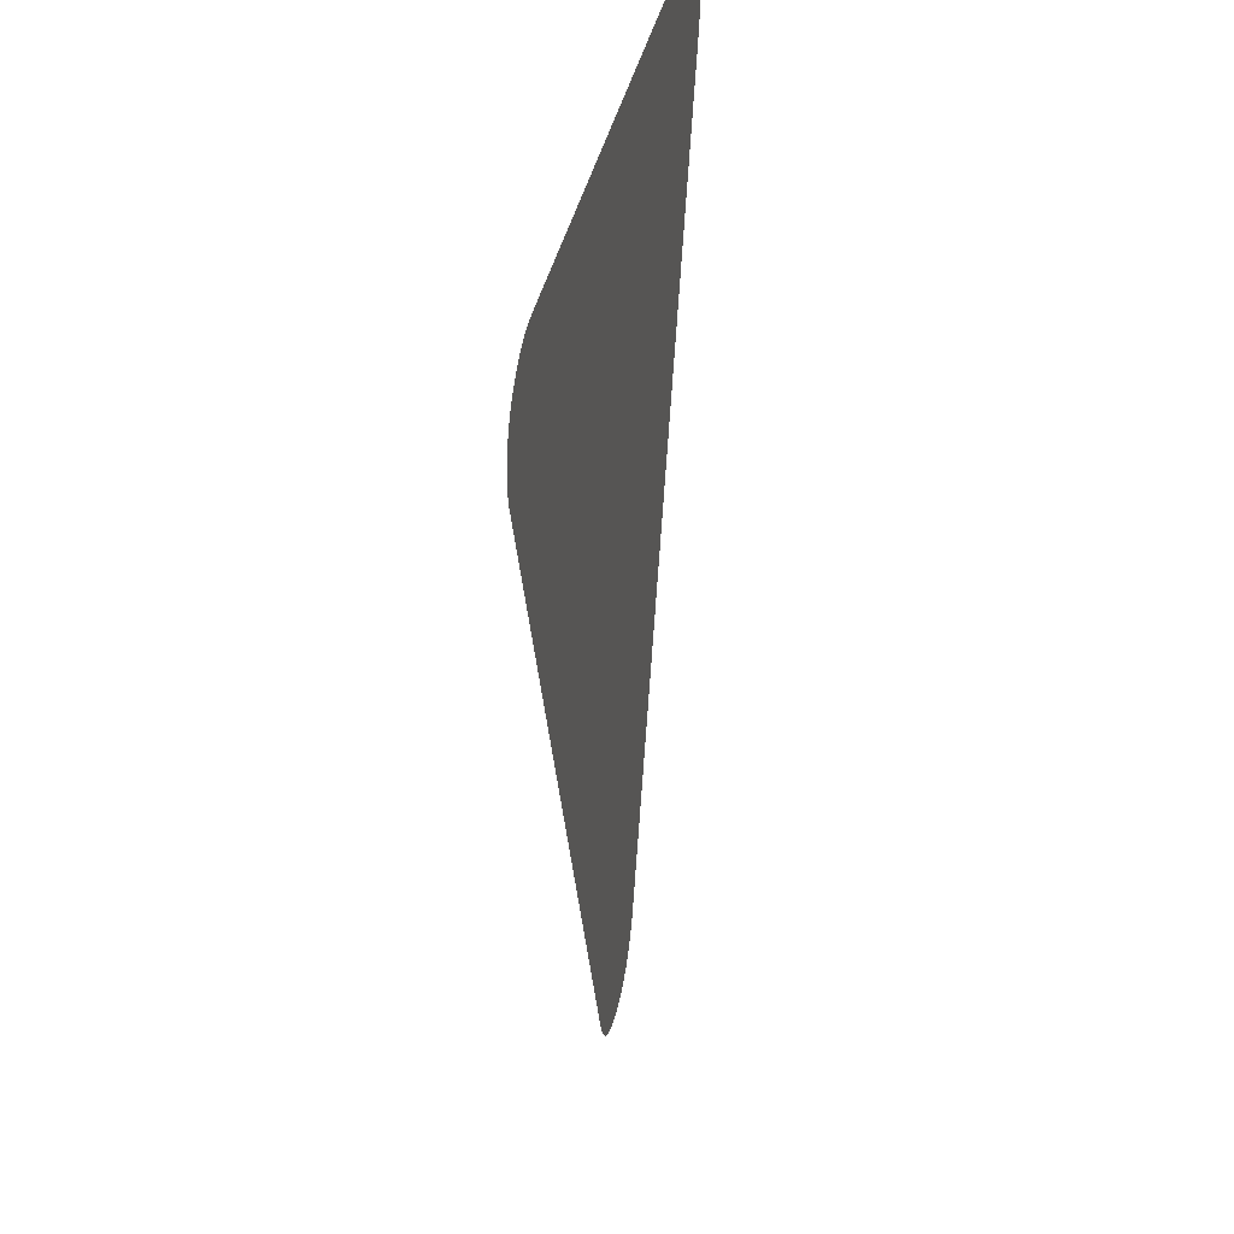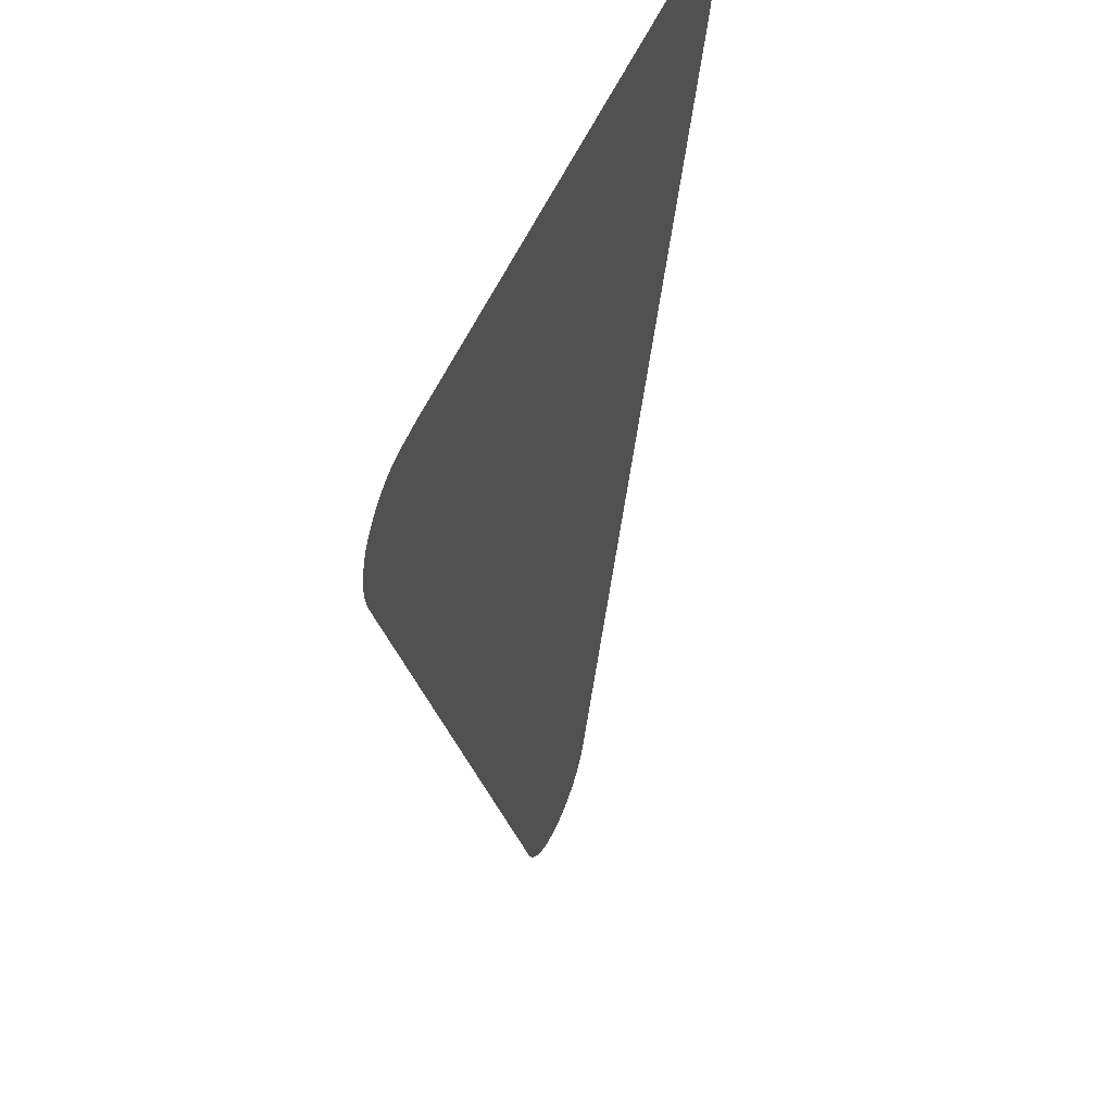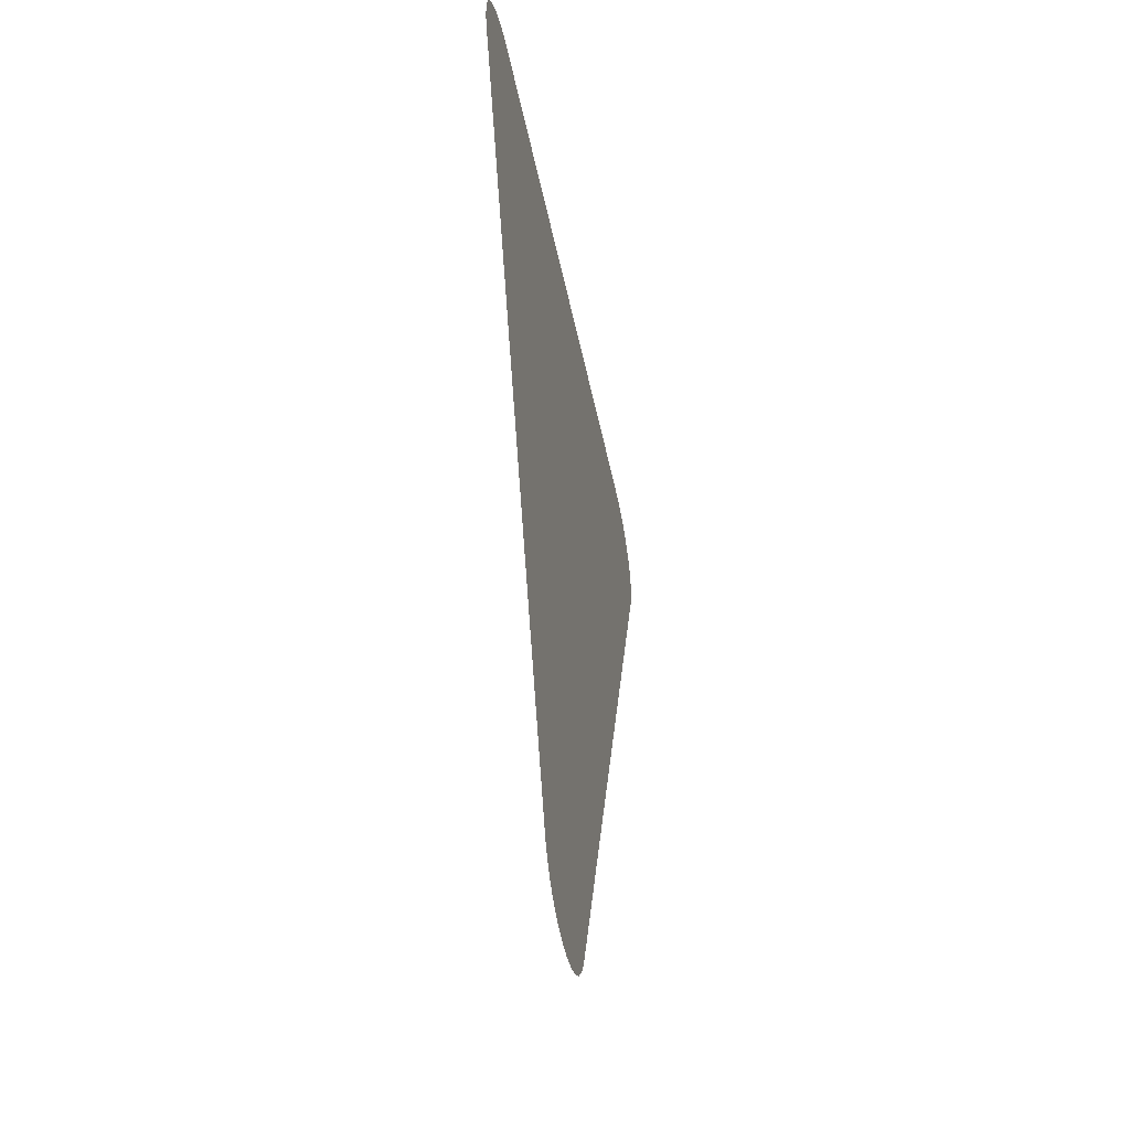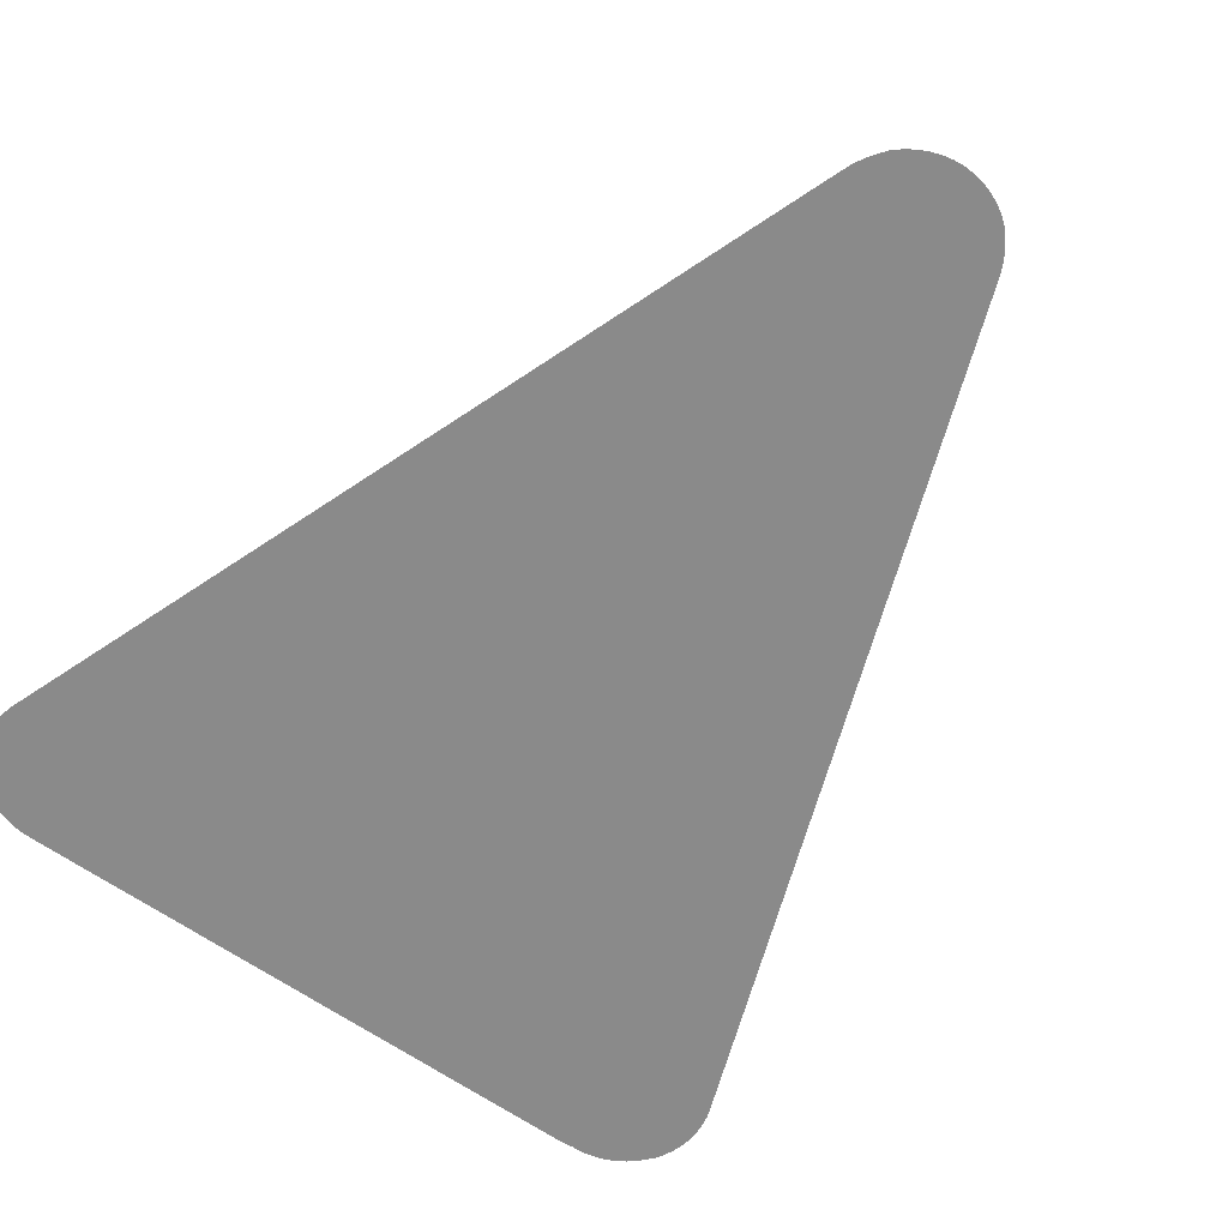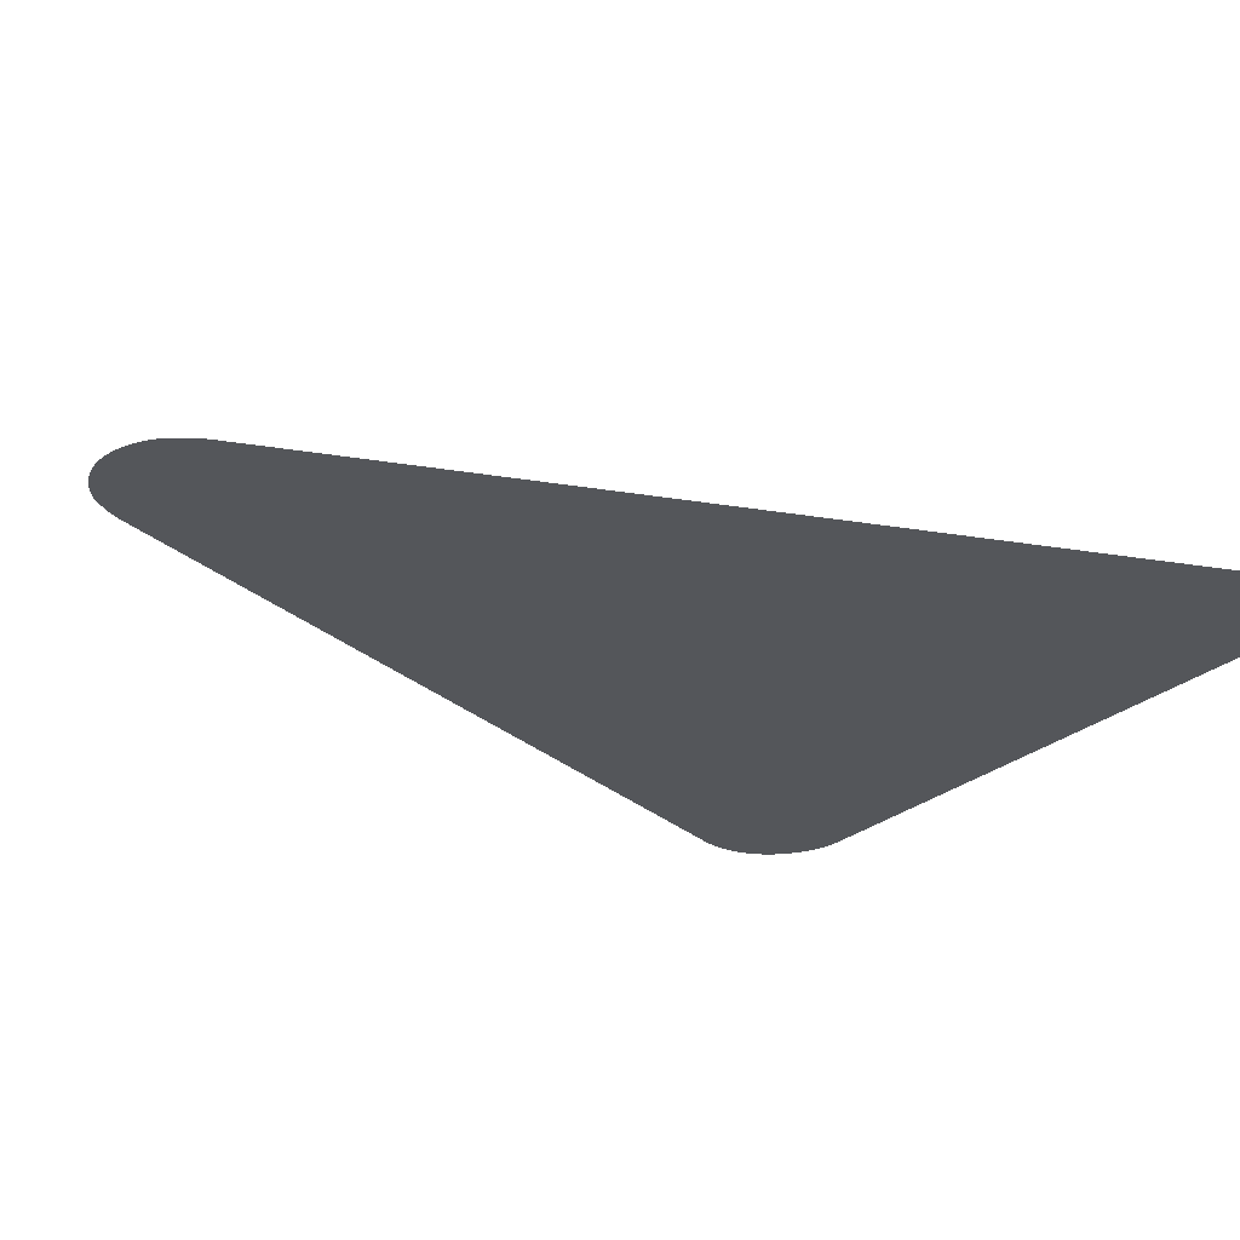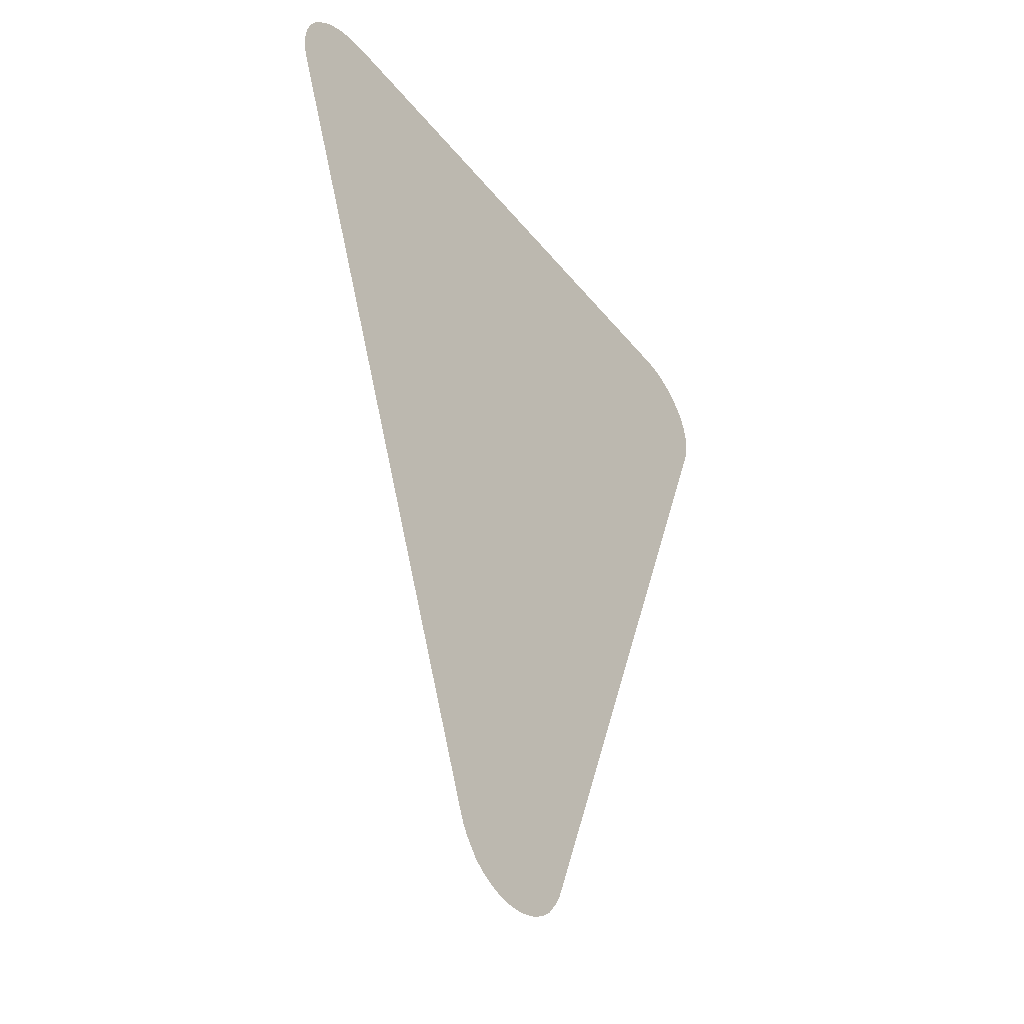
<metadata>
{"format":"obj","ext":"obj","renderer":"f3d","projection":"perspective","resolution":1024,"background":"white","views":[{"elev":37.6,"azim":-78.8,"up":"+Y"},{"elev":51.6,"azim":112.3,"up":"+Y"},{"elev":-50.4,"azim":-78.3,"up":"+Y"},{"elev":-63.5,"azim":-35.3,"up":"+Z"},{"elev":-25.6,"azim":54.6,"up":"+Z"},{"elev":-42.7,"azim":125.5,"up":"+Y"}]}
</metadata>
<code>
v -48.37 2.924 11.38
v -48.55 3.081 11.38
v -48.58 3.115 11.38
v -48.72 3.301 11.38
v -48.85 3.485 11.38
v -48.86 3.498 11.38
v -48.96 3.684 11.38
v -48.97 3.72 11.38
v -49.1 4.04 11.38
v -55.83 22.28 11.38
v -55.84 22.3 11.38
v -55.85 22.35 11.38
v -55.89 22.49 11.38
v -55.9 22.53 11.38
v -55.91 22.56 11.38
v -55.93 22.71 11.38
v -55.93 22.76 11.38
v -55.93 22.78 11.38
v -55.94 22.93 11.38
v -55.93 23 11.38
v -55.93 23.07 11.38
v -55.91 23.22 11.38
v -55.86 23.43 11.38
v -55.84 23.49 11.38
v -55.79 23.63 11.38
v -55.78 23.64 11.38
v -55.76 23.69 11.38
v -55.69 23.82 11.38
v -55.68 23.84 11.38
v -55.66 23.88 11.38
v -55.58 24 11.38
v -55.56 24.02 11.38
v -55.46 24.11 11.38
v -55.42 24.16 11.38
v -55.26 24.31 11.38
v -55.08 24.44 11.38
v -54.89 24.55 11.38
v -54.69 24.64 11.38
v -54.47 24.7 11.38
v -54.25 24.74 11.38
v -54.02 24.76 11.38
v -40.77 24.79 11.38
v -40.46 24.75 11.38
v -40.3 24.75 11.38
v -40.08 24.73 11.38
v -39.86 24.68 11.38
v -39.65 24.6 11.38
v -39.45 24.51 11.38
v -39.27 24.39 11.38
v -39.1 24.25 11.38
v -38.94 24.09 11.38
v -38.9 24.04 11.38
v -38.8 23.94 11.38
v -38.7 23.76 11.38
v -38.61 23.56 11.38
v -38.59 23.5 11.38
v -38.54 23.36 11.38
v -38.54 23.35 11.38
v -38.53 23.29 11.38
v -38.5 23.15 11.38
v -38.5 23.12 11.38
v -38.49 23.08 11.38
v -38.49 22.93 11.38
v -38.48 22.9 11.38
v -38.48 22.86 11.38
v -38.49 22.72 11.38
v -38.5 22.65 11.38
v -38.54 22.43 11.38
v -38.56 22.36 11.38
v -38.61 22.21 11.38
v -45.4 3.842 11.38
v -45.42 3.801 11.38
v -45.48 3.665 11.38
v -45.5 3.625 11.38
v -45.51 3.591 11.38
v -45.59 3.467 11.38
v -45.63 3.396 11.38
v -45.91 3.045 11.38
v -45.95 3.012 11.38
v -46.14 2.865 11.38
v -46.35 2.745 11.38
v -46.57 2.65 11.38
v -46.79 2.584 11.38
v -47.03 2.546 11.38
v -47.26 2.537 11.38
v -47.5 2.558 11.38
v -47.73 2.608 11.38
v -47.95 2.687 11.38
v -48.17 2.792 11.38
f 2 1 3
f 1 89 4
f 1 4 3
f 7 6 5
f 4 7 5
f 71 8 72
f 72 8 7
f 8 71 9
f 27 26 25
f 10 12 11
f 14 13 15
f 15 13 12
f 16 15 21
f 17 16 18
f 18 16 19
f 19 16 21
f 20 19 21
f 21 15 12
f 22 21 24
f 23 22 24
f 24 33 27
f 24 27 25
f 33 28 27
f 33 30 28
f 28 30 29
f 33 31 30
f 21 33 24
f 31 33 32
f 21 12 33
f 33 37 36
f 34 33 35
f 35 33 36
f 33 12 37
f 37 12 38
f 38 12 10
f 39 38 10
f 40 39 10
f 41 40 10
f 42 41 10
f 47 46 70
f 50 52 51
f 45 44 43
f 52 48 70
f 67 66 69
f 50 49 52
f 52 49 48
f 66 52 69
f 64 63 65
f 52 54 53
f 52 55 54
f 52 56 55
f 59 57 56
f 59 58 57
f 52 59 56
f 62 60 59
f 62 61 60
f 52 62 59
f 52 63 62
f 65 63 66
f 66 63 52
f 52 70 69
f 68 67 69
f 48 47 70
f 70 46 45
f 43 70 45
f 43 42 70
f 70 42 10
f 9 70 10
f 9 71 70
f 76 72 7
f 76 73 72
f 75 74 73
f 76 75 73
f 4 76 7
f 4 77 76
f 81 80 77
f 77 80 78
f 78 80 79
f 82 81 77
f 83 82 77
f 4 83 77
f 4 84 83
f 4 85 84
f 4 86 85
f 4 87 86
f 4 88 87
f 4 89 88

</code>
